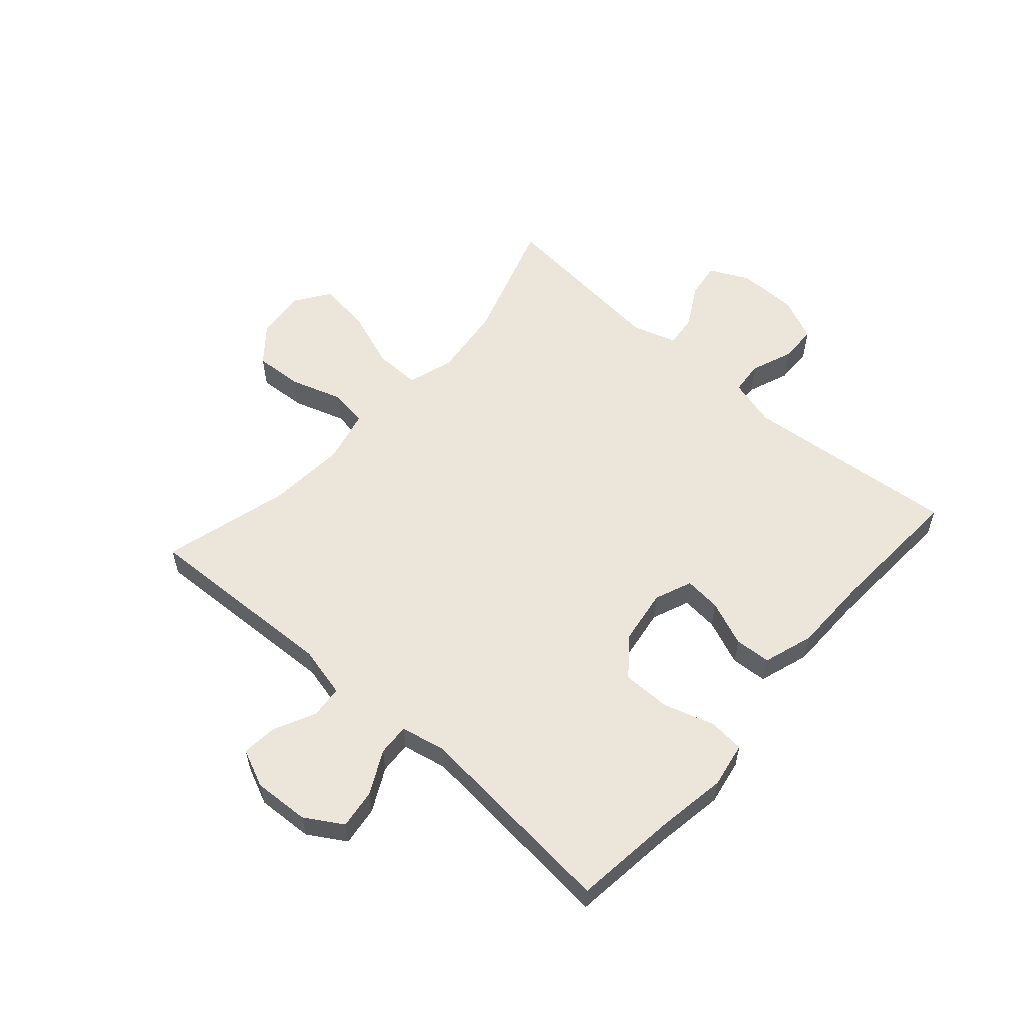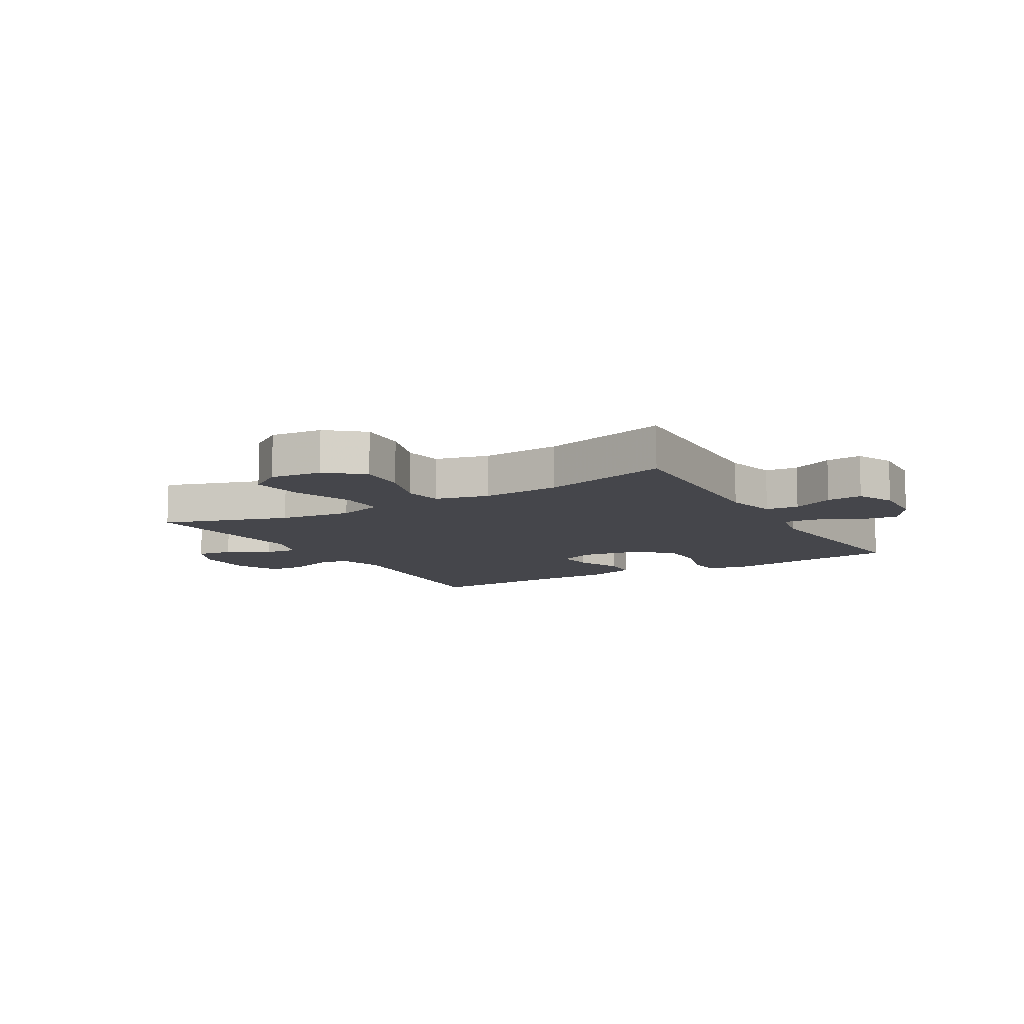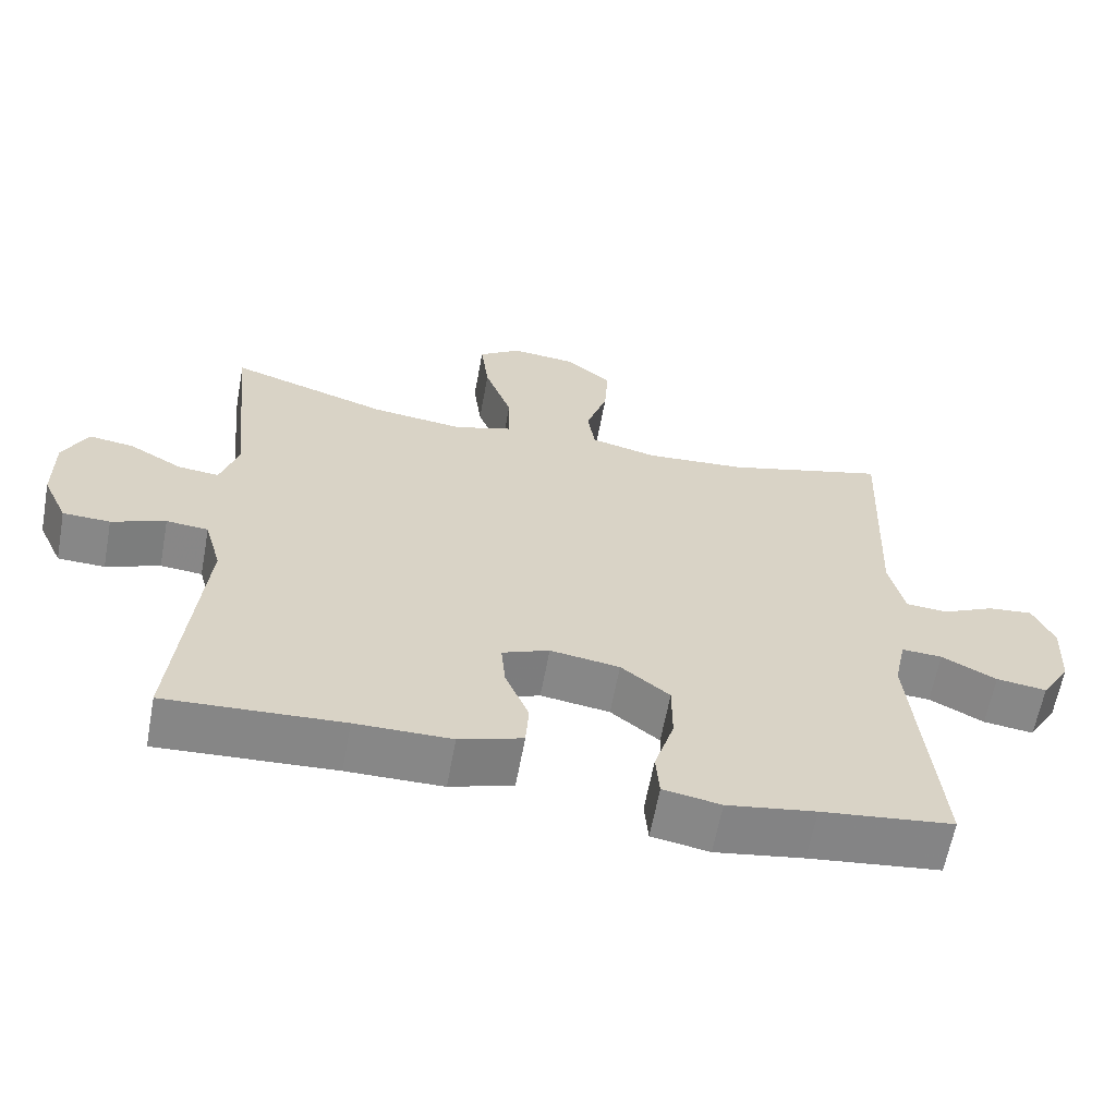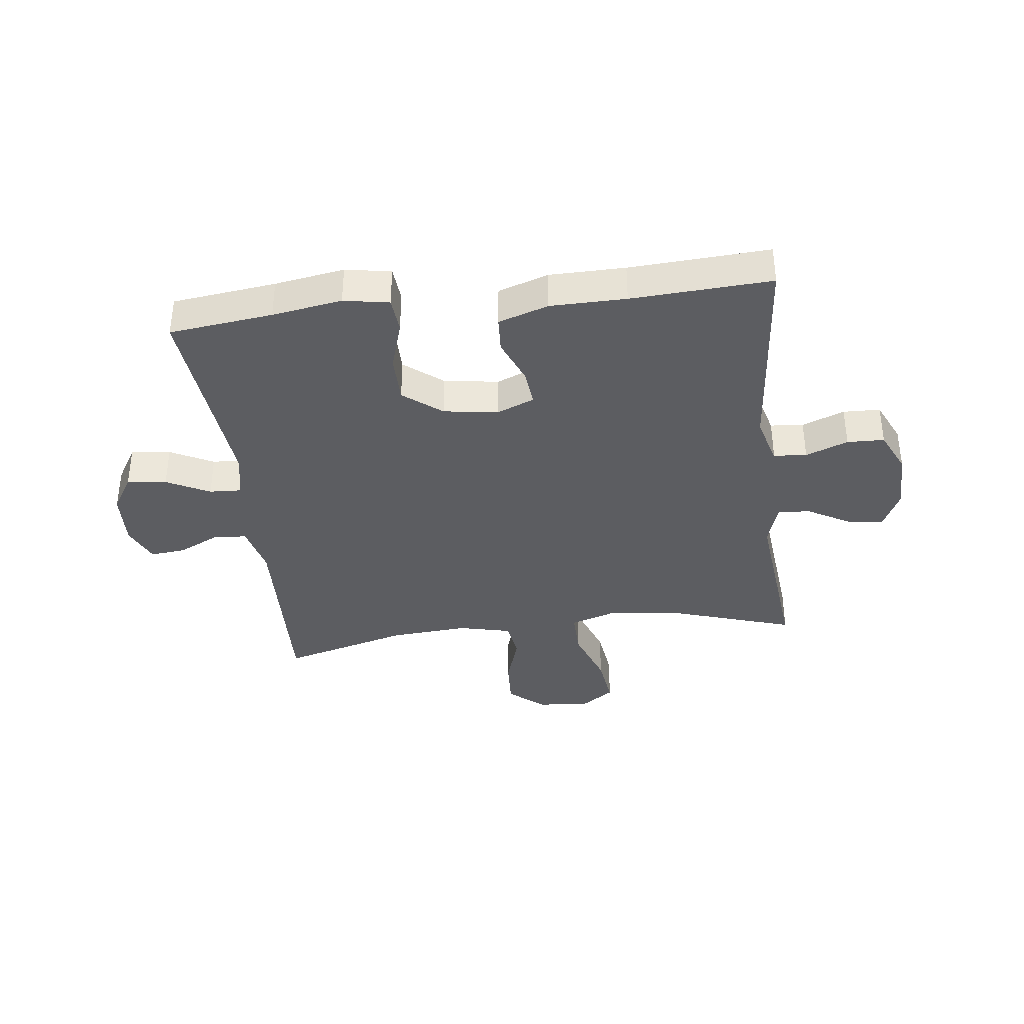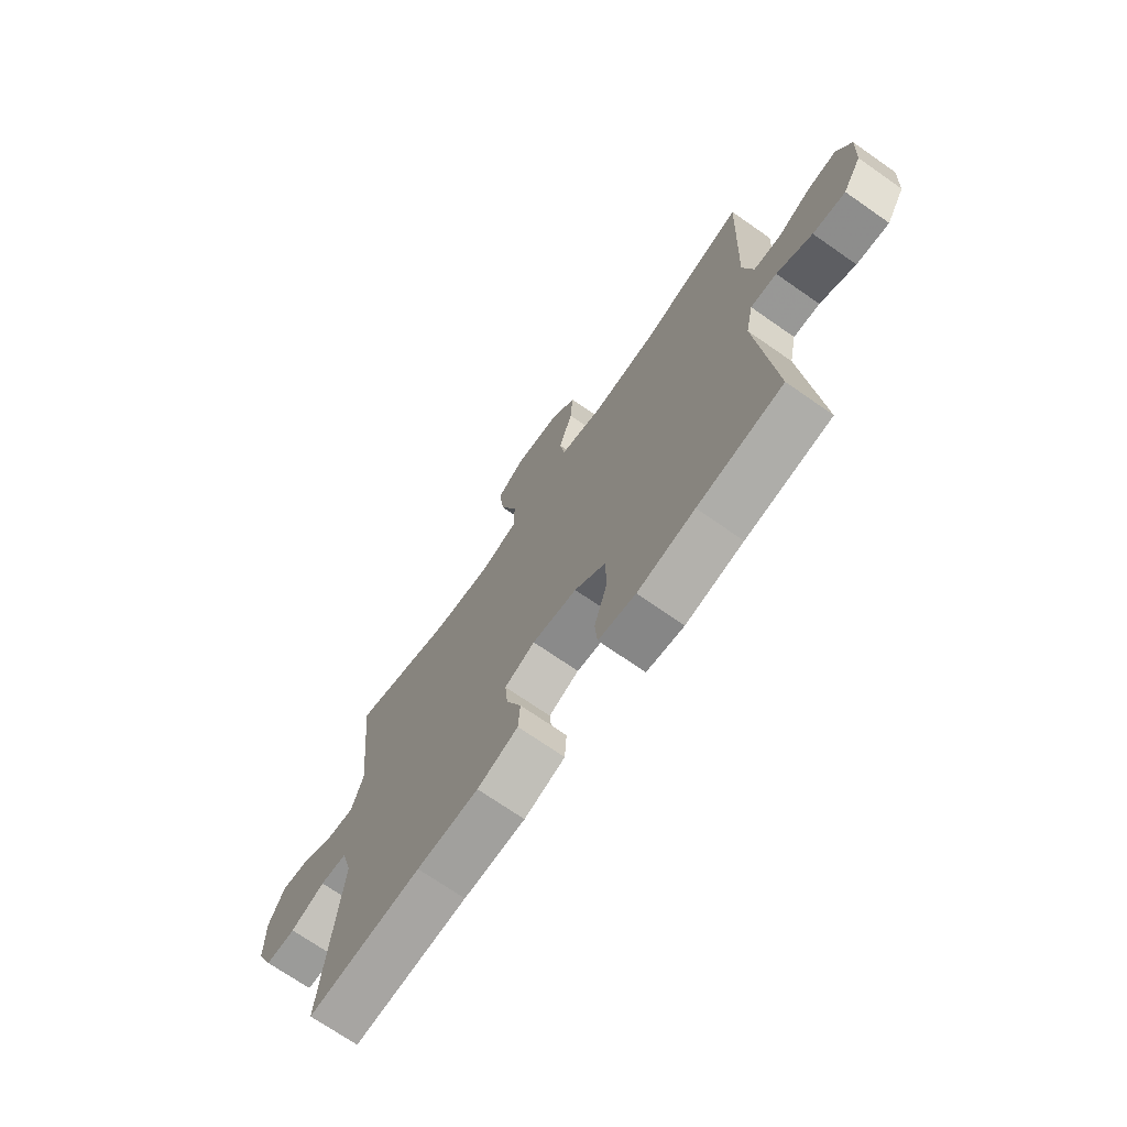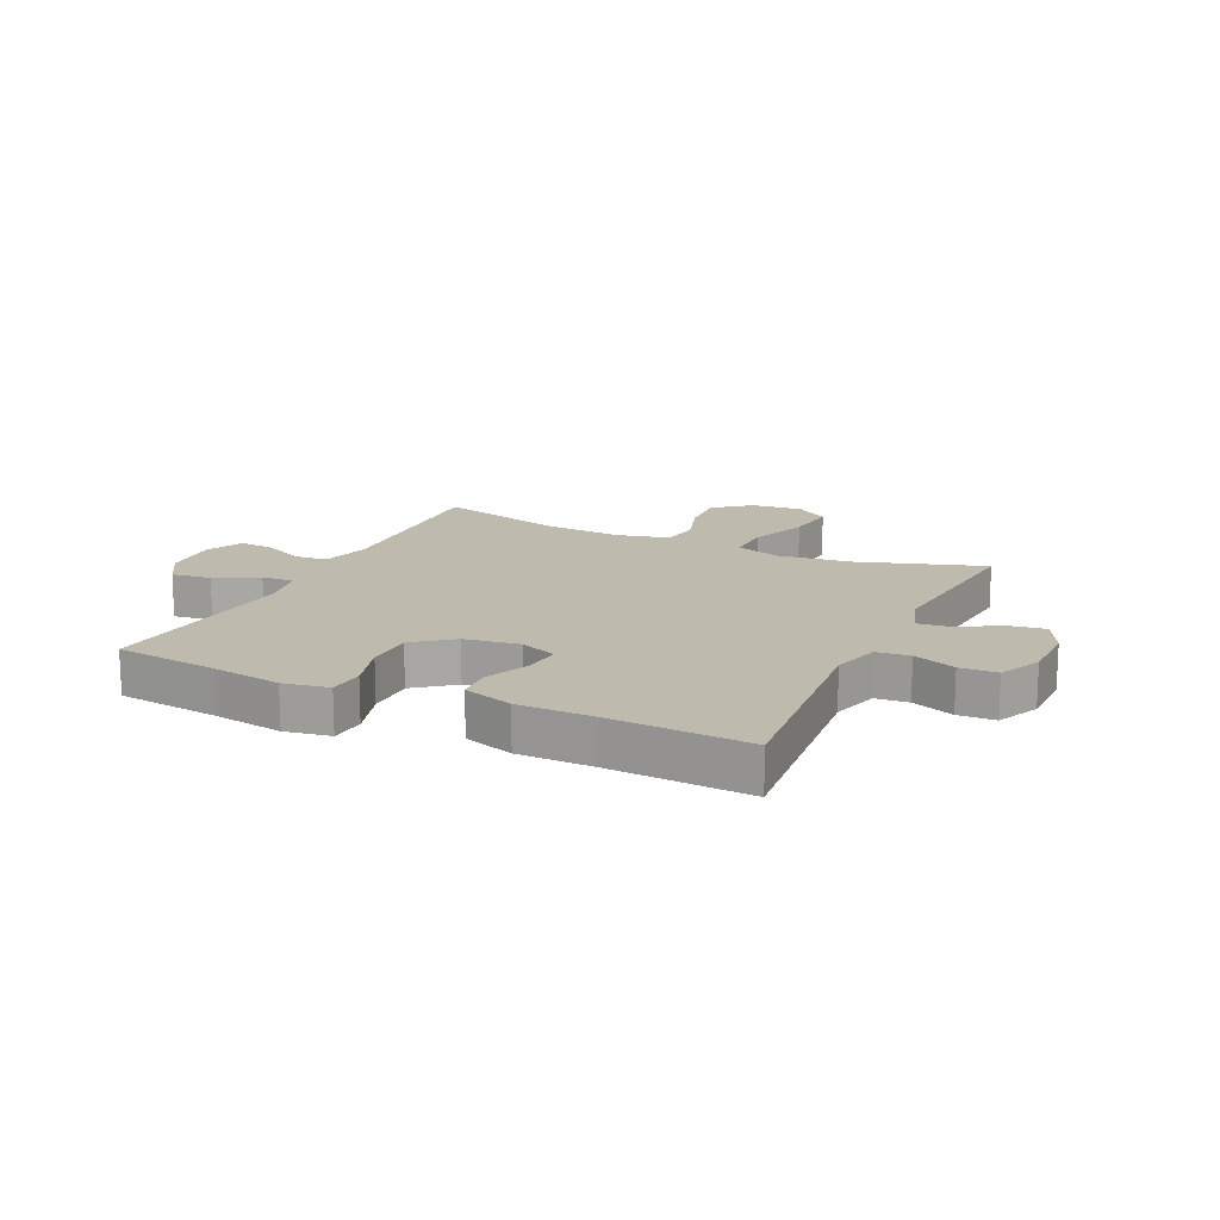
<metadata>
{"format":"obj","ext":"obj","renderer":"f3d","projection":"perspective","resolution":1024,"background":"white","views":[{"elev":56.8,"azim":131.5,"up":"+Y"},{"elev":-10.1,"azim":30.3,"up":"+Y"},{"elev":-62.4,"azim":-10.5,"up":"+Z"},{"elev":-37.1,"azim":-172.9,"up":"+Y"},{"elev":-71.2,"azim":55.1,"up":"+Z"},{"elev":15.6,"azim":-154.7,"up":"+Y"}]}
</metadata>
<code>
v -0.5 0.07 0.5
v -0.284 0.07 0.43
v -0.159 0.07 0.415
v -0.08 0.07 0.44
v -0.081 0.07 0.519
v -0.118 0.07 0.622
v -0.129 0.07 0.711
v -0.071 0.07 0.751
v 0.018 0.07 0.742
v 0.079 0.07 0.691
v 0.074 0.07 0.608
v 0.045 0.07 0.519
v 0.055 0.07 0.453
v 0.146 0.07 0.431
v 0.281 0.07 0.441
v 0.5 0.07 0.5
v 0.486 0.07 0.161
v 0.507 0.07 0.073
v 0.563 0.07 0.068
v 0.634 0.07 0.102
v 0.695 0.07 0.108
v 0.724 0.07 0.043
v 0.719 0.07 -0.053
v 0.68 0.07 -0.117
v 0.612 0.07 -0.108
v 0.538 0.07 -0.07
v 0.483 0.07 -0.067
v 0.467 0.07 -0.144
v 0.5 0.07 -0.5
v 0.322 0.07 -0.521
v 0.202 0.07 -0.54
v 0.124 0.07 -0.526
v 0.119 0.07 -0.465
v 0.146 0.07 -0.378
v 0.146 0.07 -0.295
v 0.08 0.07 -0.243
v -0.014 0.07 -0.229
v -0.078 0.07 -0.255
v -0.072 0.07 -0.318
v -0.04 0.07 -0.396
v -0.044 0.07 -0.458
v -0.13 0.07 -0.486
v -0.26 0.07 -0.487
v -0.5 0.07 -0.5
v -0.465 0.07 -0.131
v -0.488 0.07 -0.048
v -0.545 0.07 -0.043
v -0.618 0.07 -0.071
v -0.682 0.07 -0.069
v -0.716 0.07 0.005
v -0.717 0.07 0.108
v -0.684 0.07 0.176
v -0.622 0.07 0.167
v -0.55 0.07 0.126
v -0.494 0.07 0.12
v -0.47 0.07 0.196
v -0.5 0 0.5
v -0.284 0 0.43
v -0.159 0 0.415
v -0.08 0 0.44
v -0.081 0 0.519
v -0.118 0 0.622
v -0.129 0 0.711
v -0.071 0 0.751
v 0.018 0 0.742
v 0.079 0 0.691
v 0.074 0 0.608
v 0.045 0 0.519
v 0.055 0 0.453
v 0.146 0 0.431
v 0.281 0 0.441
v 0.5 0 0.5
v 0.486 0 0.161
v 0.507 0 0.073
v 0.563 0 0.068
v 0.634 0 0.102
v 0.695 0 0.108
v 0.724 0 0.043
v 0.719 0 -0.053
v 0.68 0 -0.117
v 0.612 0 -0.108
v 0.538 0 -0.07
v 0.483 0 -0.067
v 0.467 0 -0.144
v 0.5 0 -0.5
v 0.322 0 -0.521
v 0.202 0 -0.54
v 0.124 0 -0.526
v 0.119 0 -0.465
v 0.146 0 -0.378
v 0.146 0 -0.295
v 0.08 0 -0.243
v -0.014 0 -0.229
v -0.078 0 -0.255
v -0.072 0 -0.318
v -0.04 0 -0.396
v -0.044 0 -0.458
v -0.13 0 -0.486
v -0.26 0 -0.487
v -0.5 0 -0.5
v -0.465 0 -0.131
v -0.488 0 -0.048
v -0.545 0 -0.043
v -0.618 0 -0.071
v -0.682 0 -0.069
v -0.716 0 0.005
v -0.717 0 0.108
v -0.684 0 0.176
v -0.622 0 0.167
v -0.55 0 0.126
v -0.494 0 0.12
v -0.47 0 0.196
f 52 53 54
f 51 52 54
f 50 51 54
f 49 50 54
f 48 49 54
f 47 48 54
f 46 47 54 55
f 45 46 55 56
f 43 44 45
f 43 45 56
f 42 43 56
f 41 42 56
f 40 41 56
f 39 40 56
f 32 33 34
f 31 32 34
f 30 31 34
f 30 34 35
f 29 30 35
f 28 29 35
f 27 28 35 36
f 24 25 26
f 23 24 26
f 22 23 26
f 21 22 26
f 20 21 26
f 19 20 26
f 18 19 26 27
f 27 36 37
f 18 27 37
f 17 18 37
f 10 11 12
f 9 10 12
f 8 9 12
f 7 8 12
f 6 7 12
f 5 6 12
f 4 5 12 13
f 3 4 13 14
f 56 1 2
f 39 56 2
f 38 39 2
f 17 37 38
f 16 17 38
f 15 16 38
f 14 15 38
f 3 14 38
f 2 3 38
f 110 109 108
f 110 108 107
f 110 107 106
f 110 106 105
f 110 105 104
f 110 104 103
f 111 110 103 102
f 112 111 102 101
f 101 100 99
f 112 101 99
f 112 99 98
f 112 98 97
f 112 97 96
f 112 96 95
f 90 89 88
f 90 88 87
f 90 87 86
f 91 90 86
f 91 86 85
f 91 85 84
f 92 91 84 83
f 82 81 80
f 82 80 79
f 82 79 78
f 82 78 77
f 82 77 76
f 82 76 75
f 83 82 75 74
f 93 92 83
f 93 83 74
f 93 74 73
f 68 67 66
f 68 66 65
f 68 65 64
f 68 64 63
f 68 63 62
f 68 62 61
f 69 68 61 60
f 70 69 60 59
f 58 57 112
f 58 112 95
f 58 95 94
f 94 93 73
f 94 73 72
f 94 72 71
f 94 71 70
f 94 70 59
f 94 59 58
f 1 57 58 2
f 2 58 59 3
f 3 59 60 4
f 4 60 61 5
f 5 61 62 6
f 6 62 63 7
f 7 63 64 8
f 8 64 65 9
f 9 65 66 10
f 10 66 67 11
f 11 67 68 12
f 12 68 69 13
f 13 69 70 14
f 14 70 71 15
f 15 71 72 16
f 16 72 73 17
f 17 73 74 18
f 18 74 75 19
f 19 75 76 20
f 20 76 77 21
f 21 77 78 22
f 22 78 79 23
f 23 79 80 24
f 24 80 81 25
f 25 81 82 26
f 26 82 83 27
f 27 83 84 28
f 28 84 85 29
f 29 85 86 30
f 30 86 87 31
f 31 87 88 32
f 32 88 89 33
f 33 89 90 34
f 34 90 91 35
f 35 91 92 36
f 36 92 93 37
f 37 93 94 38
f 38 94 95 39
f 39 95 96 40
f 40 96 97 41
f 41 97 98 42
f 42 98 99 43
f 43 99 100 44
f 44 100 101 45
f 45 101 102 46
f 46 102 103 47
f 47 103 104 48
f 48 104 105 49
f 49 105 106 50
f 50 106 107 51
f 51 107 108 52
f 52 108 109 53
f 53 109 110 54
f 54 110 111 55
f 55 111 112 56
f 56 112 57 1

</code>
